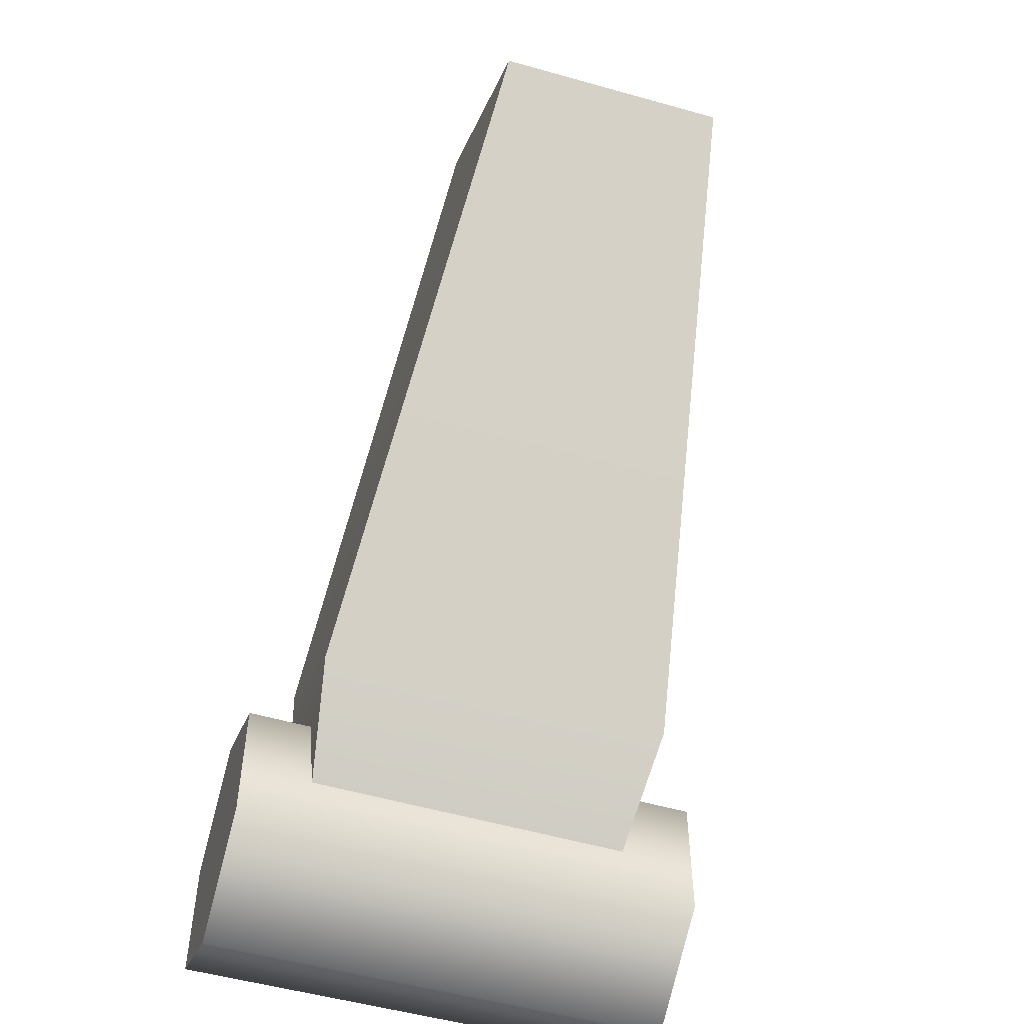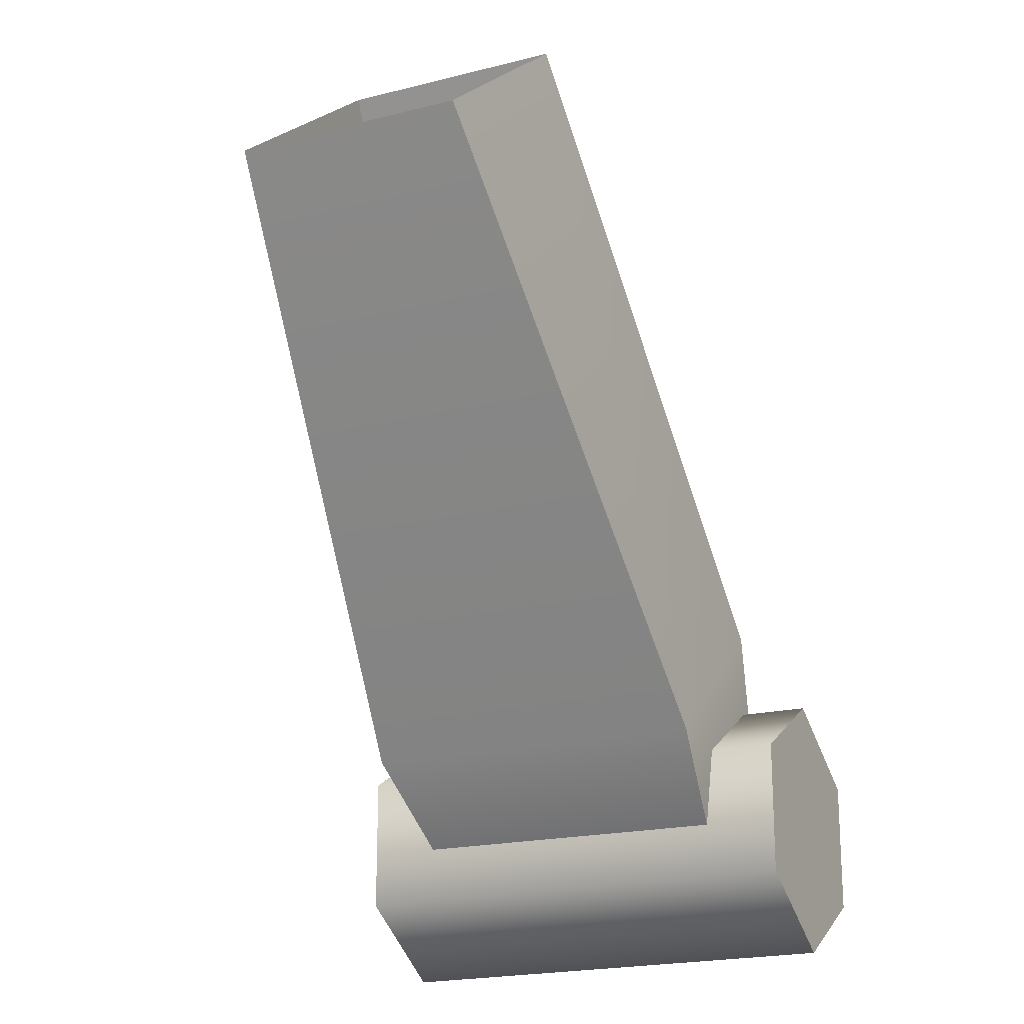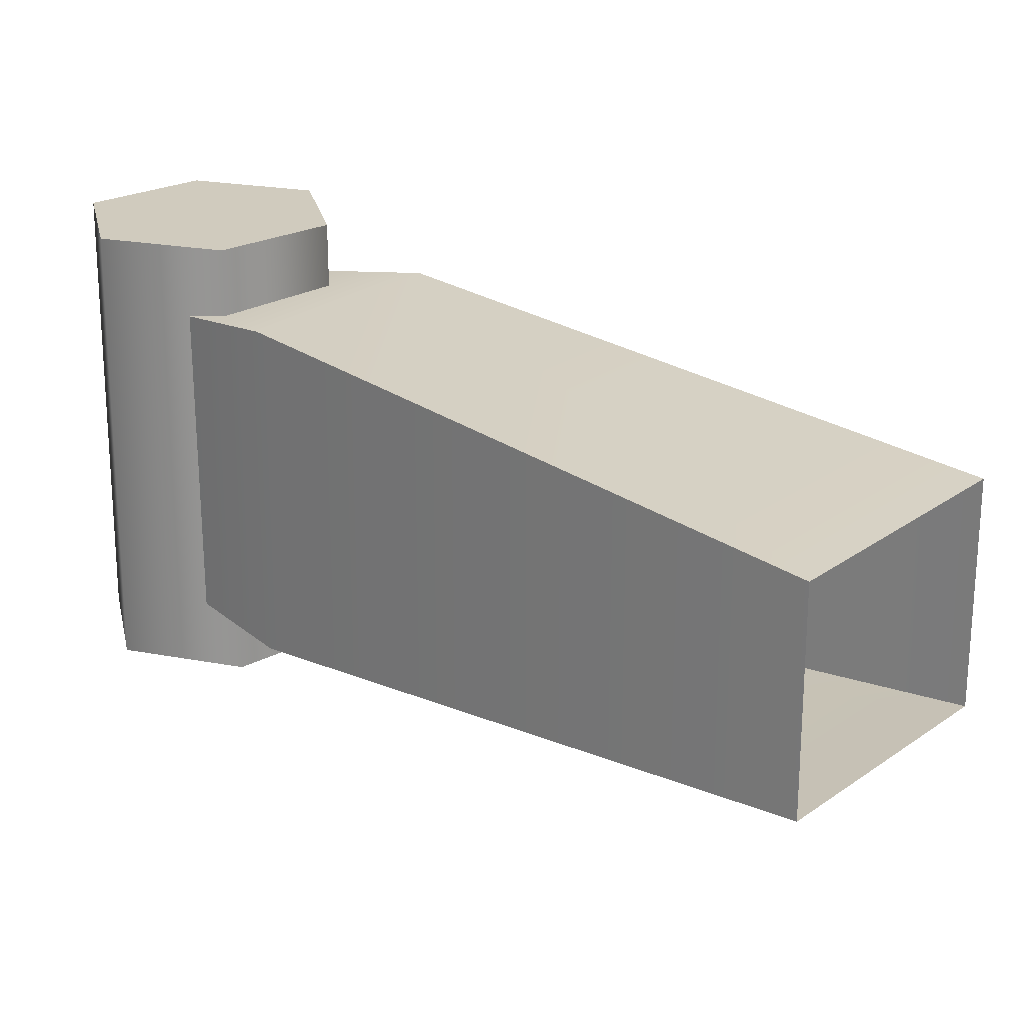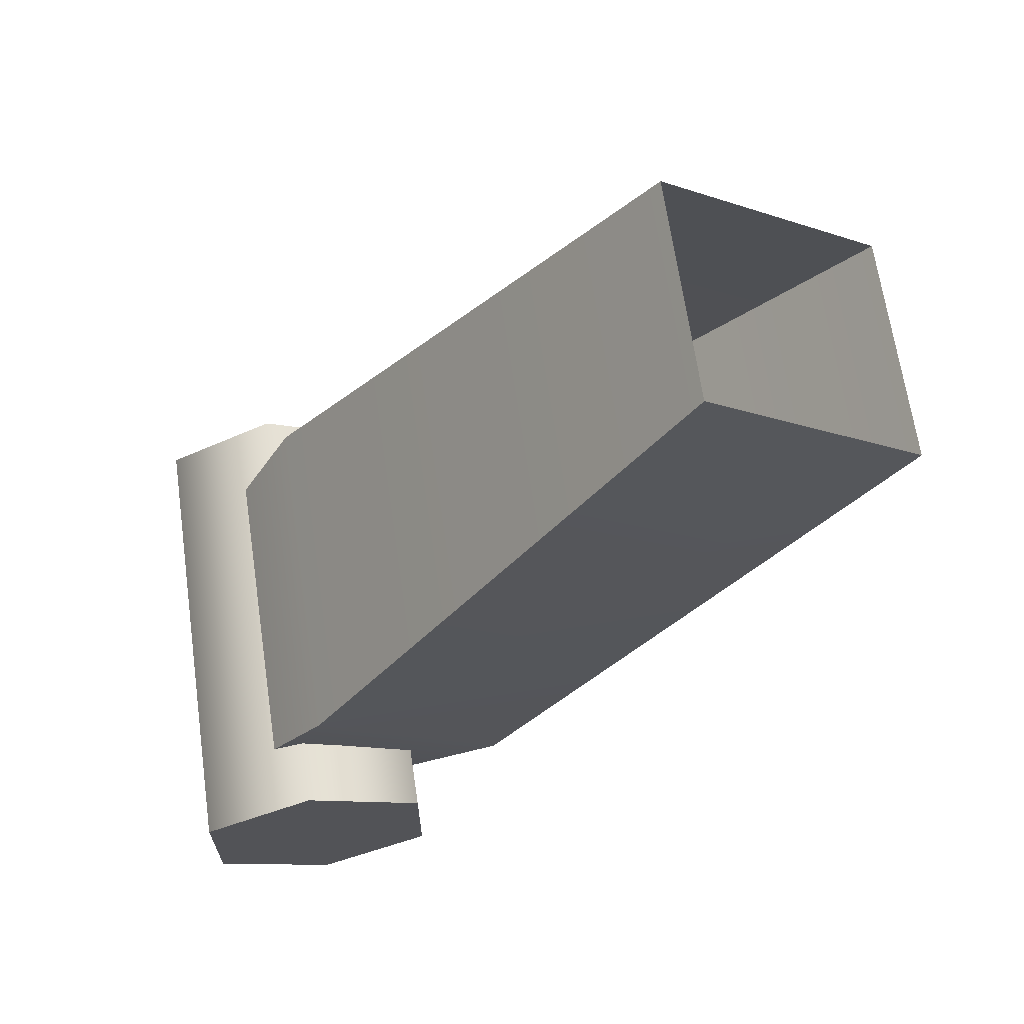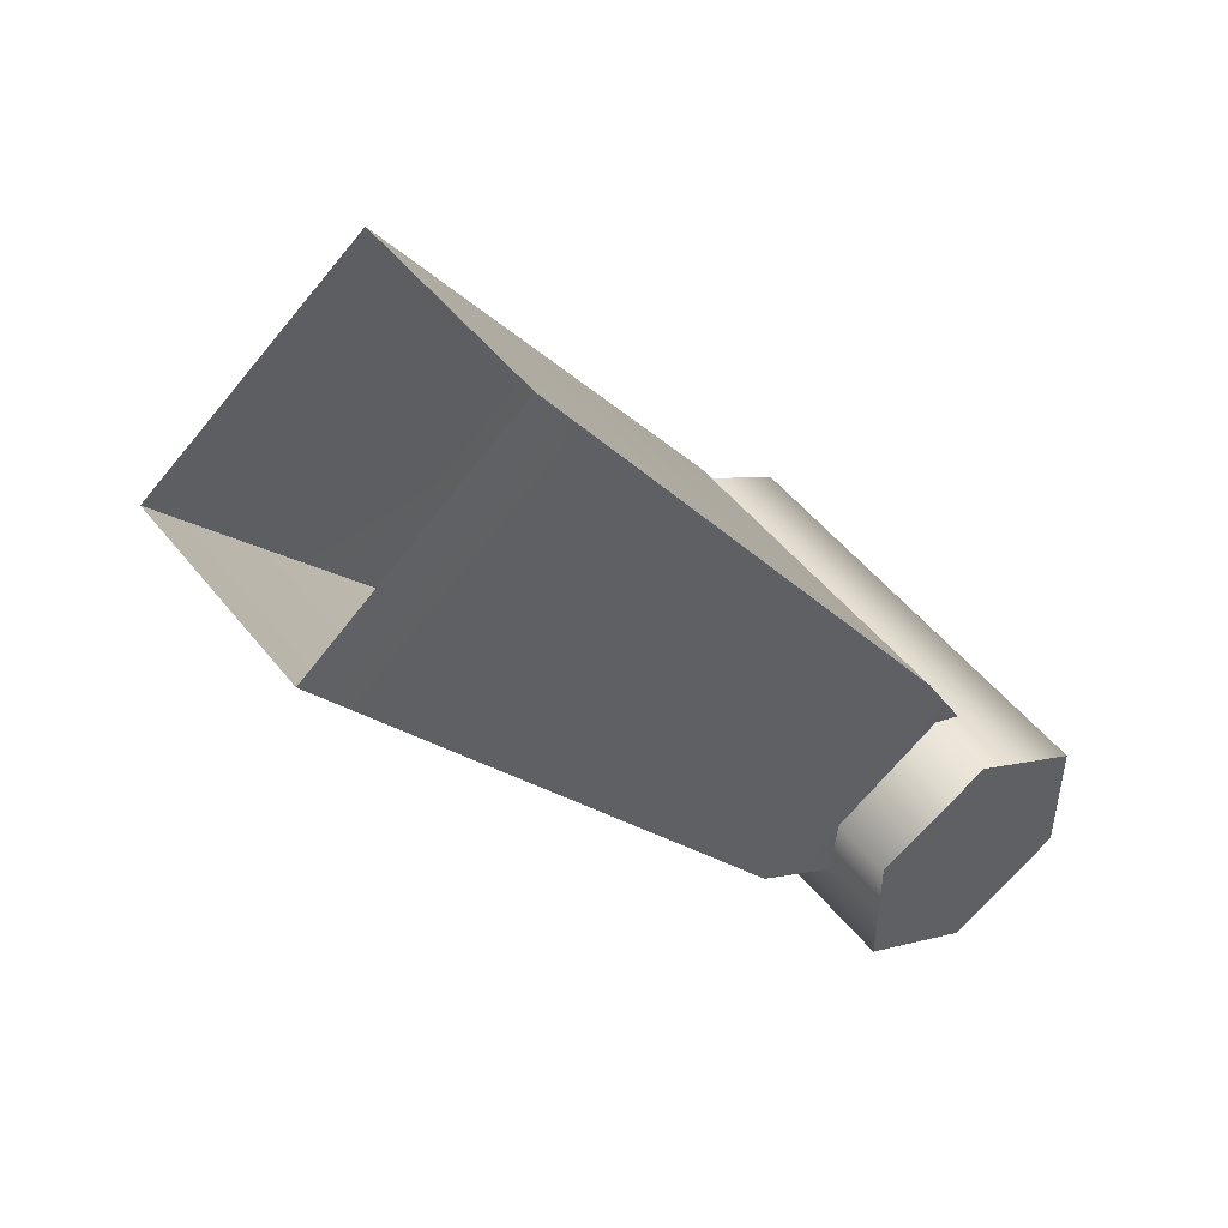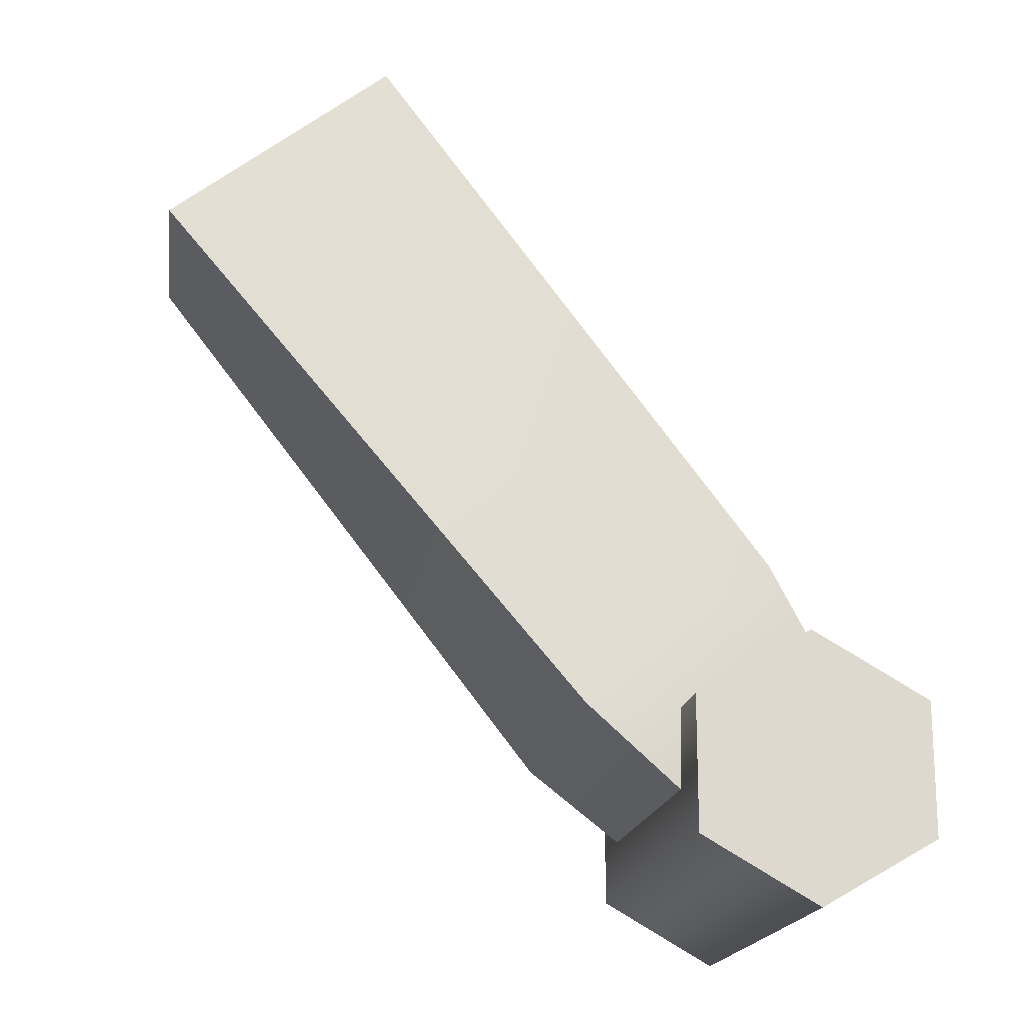
<metadata>
{"format":"obj","ext":"obj","renderer":"f3d","projection":"perspective","resolution":1024,"background":"white","views":[{"elev":-53.3,"azim":-106.8,"up":"+Y"},{"elev":-20.0,"azim":-64.9,"up":"+Y"},{"elev":23.1,"azim":167.9,"up":"+Z"},{"elev":66.3,"azim":171.8,"up":"+Y"},{"elev":48.7,"azim":-36.3,"up":"+Y"},{"elev":-17.7,"azim":-8.3,"up":"+Y"}]}
</metadata>
<code>
g SpiderShassis_24
v -0.6846 -0.2918 0.06709
v -0.531 -0.2999 0.05454
v -0.607 -0.3566 0.05454
v -0.5818 -0.2121 0.06566
v -0.531 -0.2999 0.05454
v -0.5818 -0.2122 -0.1235
v -0.531 -0.2999 -0.1123
v -0.5818 -0.2121 0.06566
v -0.7937 0.08832 0.03291
v -0.6846 -0.2918 0.06709
v -0.9154 -0.006944 0.03412
v -0.5818 -0.2121 0.06566
v -0.607 -0.3566 -0.1123
v -0.6846 -0.2918 0.06709
v -0.607 -0.3566 0.05454
v -0.6846 -0.2918 -0.1249
v -0.607 -0.3566 -0.1123
v -0.5818 -0.2122 -0.1235
v -0.6846 -0.2918 -0.1249
v -0.531 -0.2999 -0.1123
v -0.5818 -0.2122 -0.1235
v -0.9154 -0.006944 -0.09192
v -0.6846 -0.2918 -0.1249
v -0.7937 0.08828 -0.09072
v -0.7937 0.08828 -0.09072
v -0.5818 -0.2121 0.06566
v -0.7937 0.08832 0.03291
v -0.5818 -0.2122 -0.1235
v -0.6846 -0.2918 -0.1249
v -0.9154 -0.006944 0.03412
v -0.6846 -0.2918 0.06709
v -0.9154 -0.006944 -0.09192
v -0.5689 -0.2558 0.09876
v -0.5047 -0.2918 -0.1549
v -0.5057 -0.2923 0.09876
v -0.5689 -0.2546 -0.1549
v -0.6322 -0.3654 0.09876
v -0.6332 -0.2918 -0.1549
v -0.6322 -0.2923 0.09876
v -0.6332 -0.366 -0.1549
v -0.5689 -0.4018 0.09876
v -0.5689 -0.4031 -0.1549
v -0.5057 -0.3654 0.09876
v -0.5047 -0.366 -0.1549
v -0.5047 -0.366 -0.1549
v -0.5057 -0.3654 0.09876
v -0.6322 -0.2923 0.09876
v -0.5689 -0.2546 -0.1549
v -0.5689 -0.2558 0.09876
v -0.6332 -0.2918 -0.1549
v -0.5689 -0.4031 -0.1549
v -0.6332 -0.2918 -0.1549
v -0.6332 -0.366 -0.1549
v -0.5689 -0.2546 -0.1549
v -0.5047 -0.366 -0.1549
v -0.5047 -0.2918 -0.1549
v -0.5057 -0.3654 0.09876
v -0.5689 -0.2558 0.09876
v -0.5057 -0.2923 0.09876
v -0.5689 -0.4018 0.09876
v -0.6322 -0.2923 0.09876
v -0.6322 -0.3654 0.09876
g SpiderShassis_24_0
f 3 2 1
f 4 1 2
f 7 6 5
f 8 5 6
f 11 10 9
f 12 9 10
f 15 14 13
f 16 13 14
f 19 18 17
f 20 17 18
f 23 22 21
f 24 21 22
f 27 26 25
f 28 25 26
f 31 30 29
f 32 29 30
f 35 34 33
f 36 33 34
f 39 38 37
f 40 37 38
f 37 40 41
f 42 41 40
f 41 42 43
f 44 43 42
f 46 45 35
f 34 35 45
f 49 48 47
f 50 47 48
f 53 52 51
f 52 54 51
f 51 54 55
f 54 56 55
f 59 58 57
f 57 58 60
f 58 61 60
f 60 61 62

</code>
